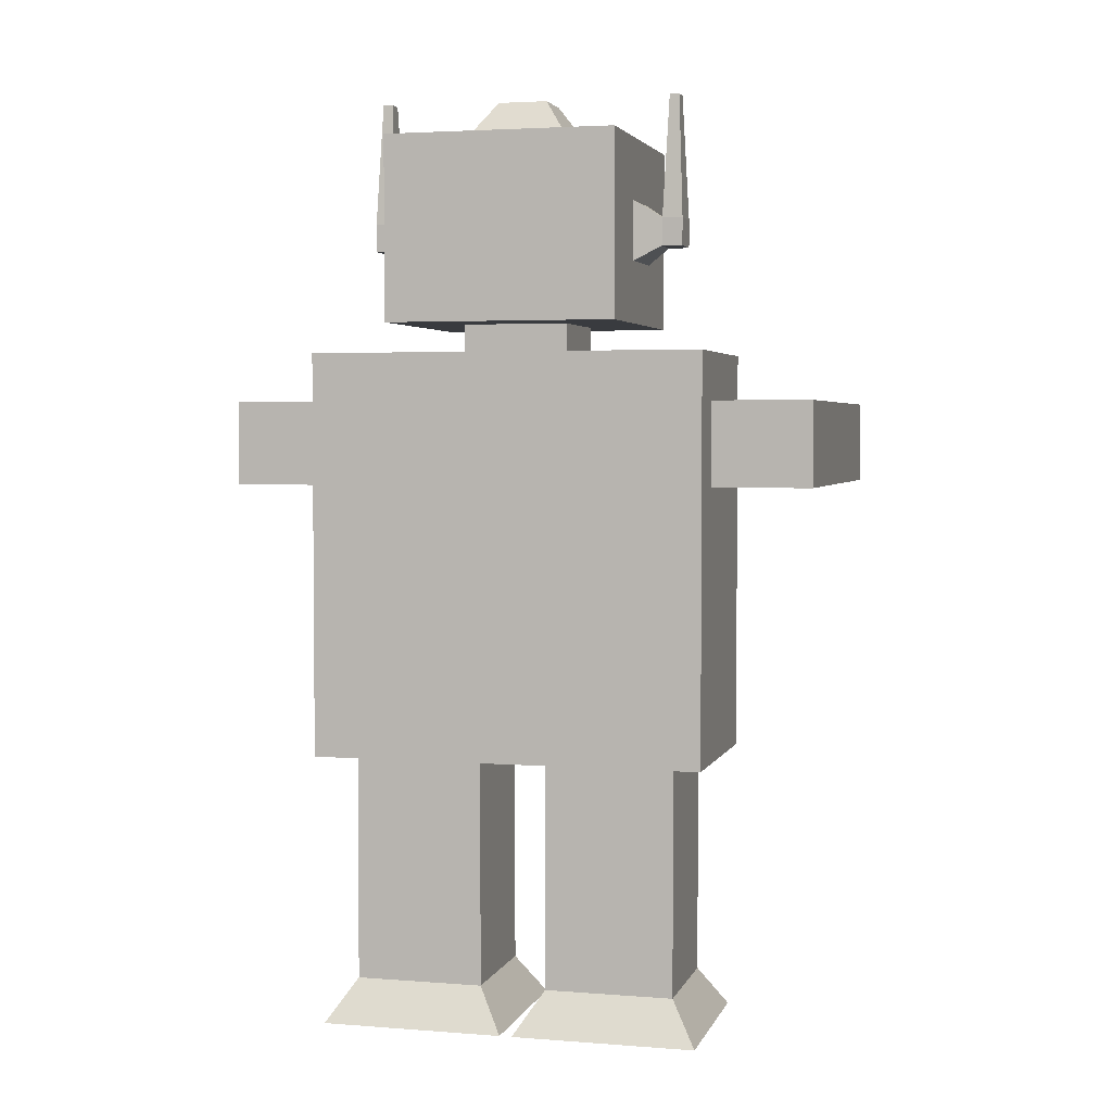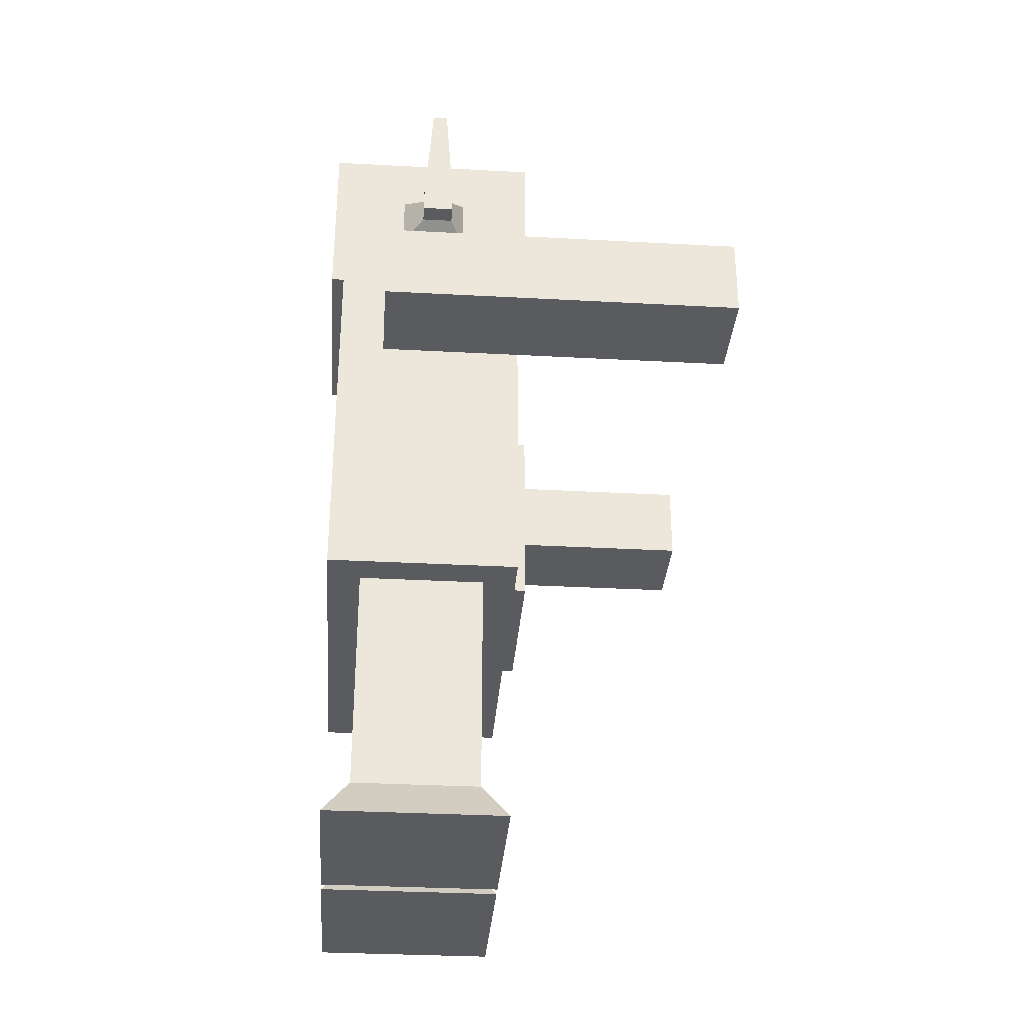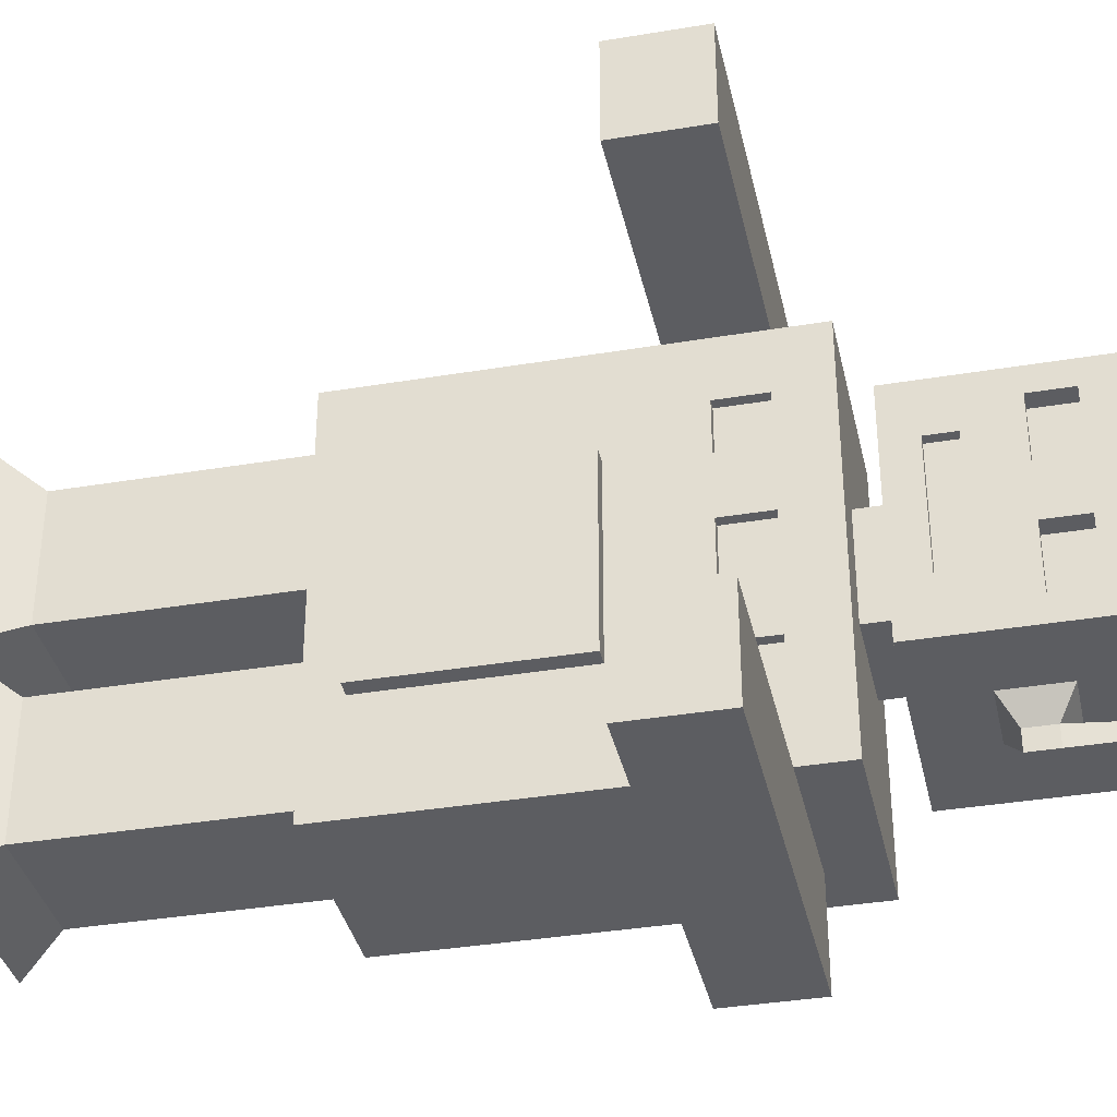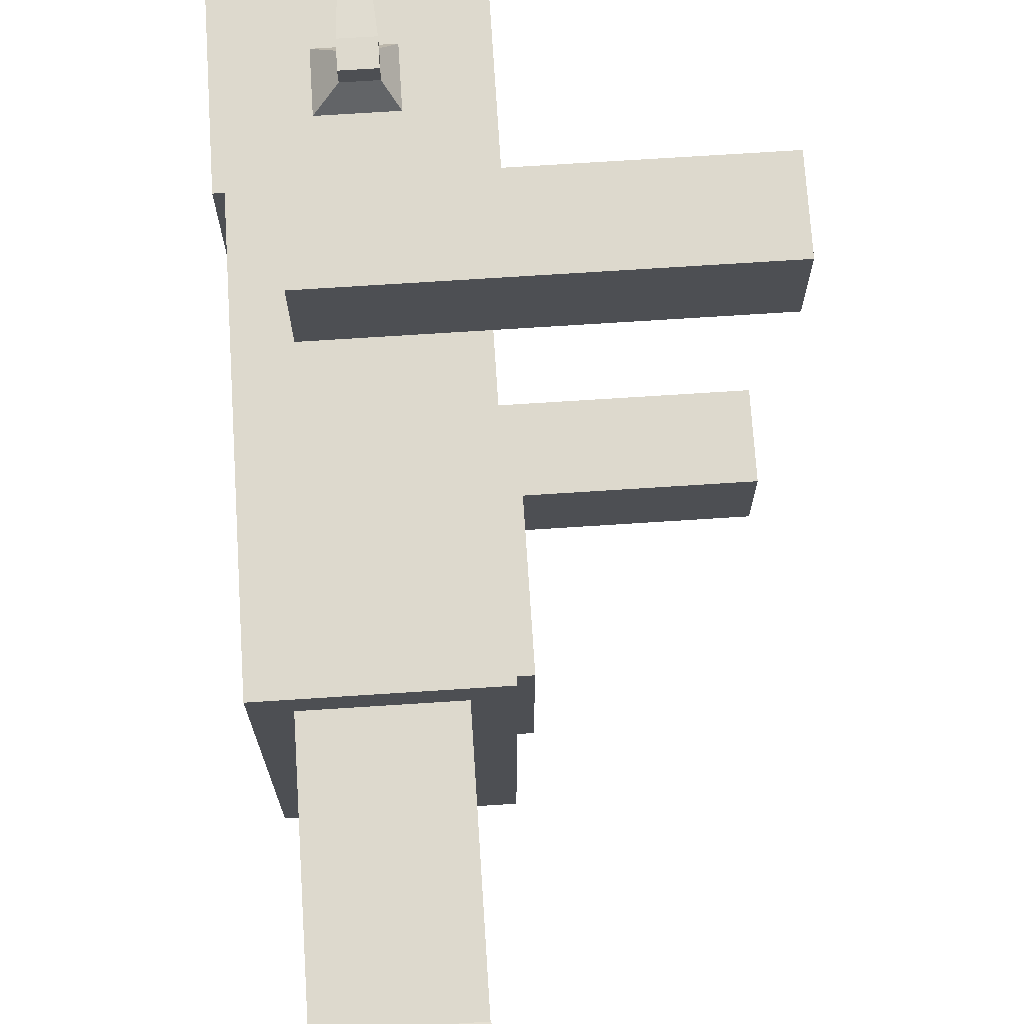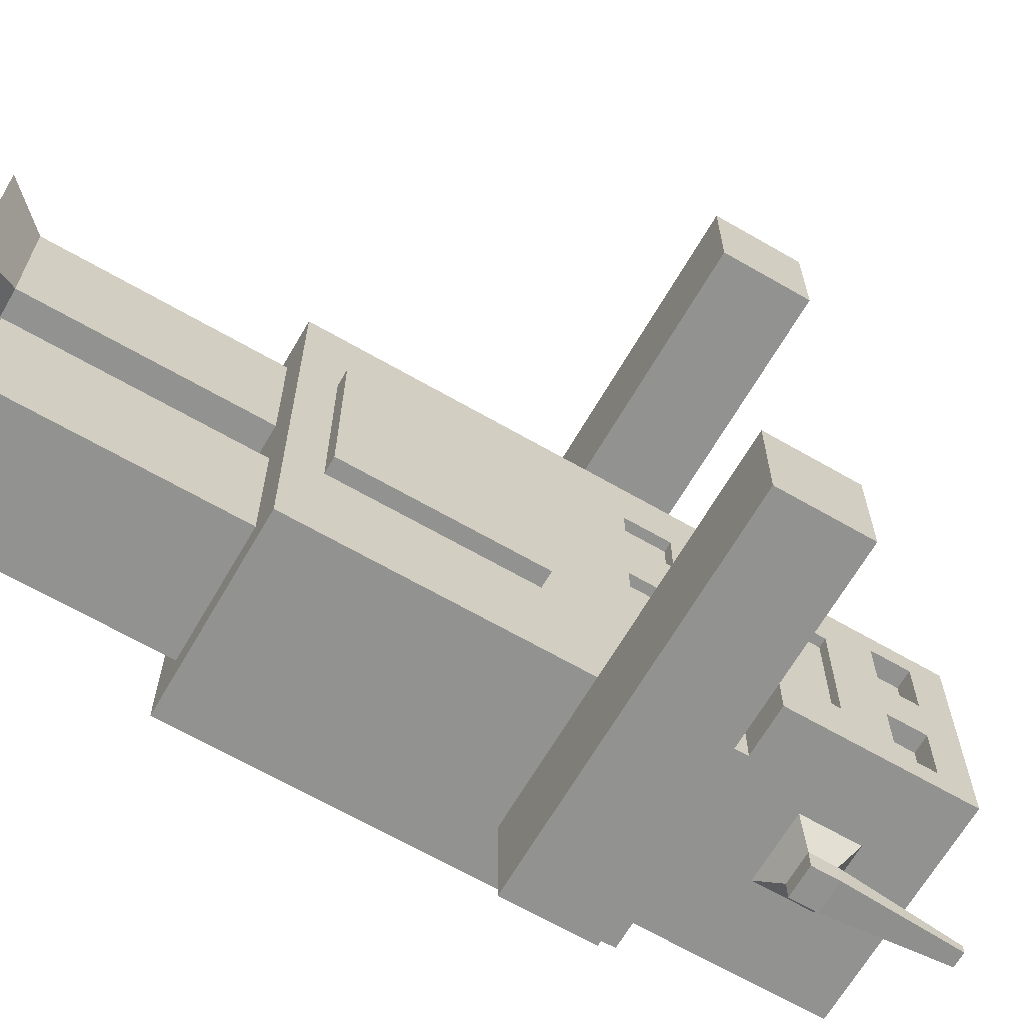
<metadata>
{"format":"obj","ext":"obj","renderer":"f3d","projection":"perspective","resolution":1024,"background":"white","views":[{"elev":3.3,"azim":-75.2,"up":"+Y"},{"elev":-32.7,"azim":-4.3,"up":"+Y"},{"elev":-36.4,"azim":102.3,"up":"+Z"},{"elev":72.0,"azim":-3.7,"up":"+Z"},{"elev":-66.2,"azim":59.9,"up":"+Z"}]}
</metadata>
<code>
o Cube_Cube.001
v -0.1001 -0.4045 0.3961
v -0.1016 0.312 0.105
v -0.1001 -0.4045 -0.3961
v -0.1016 0.312 -0.105
v 0.1001 -0.4045 0.3961
v 0.1016 0.312 0.105
v 0.1001 -0.4045 -0.3961
v 0.1016 0.312 -0.105
v -0.1001 0.2166 0.3961
v -0.1001 0.2166 -0.3961
v 0.1001 0.2166 -0.3961
v 0.1001 0.2166 0.3961
v -0.1016 0.3698 0.105
v -0.1016 0.3698 -0.105
v 0.1016 0.3698 -0.105
v 0.1016 0.3698 0.105
v -0.1016 0.7363 0.105
v -0.1016 0.7363 -0.105
v 0.1016 0.7363 -0.105
v 0.1016 0.7363 0.105
v -0.2281 0.3698 0.2315
v -0.2281 0.3698 -0.2315
v 0.2281 0.3698 -0.2315
v 0.2281 0.3698 0.2315
v -0.2281 0.7363 0.2315
v -0.2281 0.7363 -0.2315
v 0.2281 0.7363 -0.2315
v 0.2281 0.7363 0.2315
v -0.1956 -0.5 0.3961
v -0.1956 0.312 0.3961
v -0.1956 0.312 -0.3961
v -0.1956 -0.5 -0.3961
v 0.1956 -0.5 -0.3961
v 0.1956 0.312 -0.3961
v 0.1956 0.312 0.3961
v 0.1956 -0.5 0.3961
v 0.1001 0.04628 0.3961
v -0.1001 0.04628 0.3961
v 0.1001 0.04628 -0.3961
v -0.1001 0.04628 -0.3961
v -0.1956 -0.5 0
v 0.1956 -0.5 0
v -0.128 -0.5 0.06755
v 0.128 -0.5 0.06755
v 0.128 -0.5 0.3286
v -0.128 -0.5 0.3286
v -0.128 -0.5 -0.3286
v 0.128 -0.5 -0.3286
v 0.128 -0.5 -0.06755
v -0.128 -0.5 -0.06755
v 0.128 -0.9642 0.06755
v -0.128 -0.9642 0.06755
v -0.128 -0.9642 0.3286
v 0.128 -0.9642 0.3286
v 0.128 -0.9642 -0.3286
v -0.128 -0.9642 -0.3286
v -0.128 -0.9642 -0.06755
v 0.128 -0.9642 -0.06755
v 0.182 -1.049 0.01257
v -0.182 -1.049 0.01257
v -0.182 -1.049 0.3836
v 0.182 -1.049 0.3836
v 0.182 -1.049 -0.3836
v -0.182 -1.049 -0.3836
v -0.182 -1.049 -0.01257
v 0.182 -1.049 -0.01257
v 0.2281 0.553 -0.2315
v 0.2281 0.553 0.2315
v 0.2281 0.7363 0
v 0.2281 0.553 0
v 0.2281 0.4334 0.1259
v 0.2281 0.4334 -0.1259
v 0.2281 0.4894 -0.1259
v 0.2281 0.4894 0
v 0.2281 0.4894 0.1259
v 0.2281 0.587 -0.05224
v 0.2281 0.587 -0.1792
v 0.2281 0.6658 -0.1792
v 0.2281 0.6658 -0.05224
v 0.2281 0.587 0.1792
v 0.2281 0.587 0.05224
v 0.2281 0.6658 0.05224
v 0.2281 0.6658 0.1792
v 0.1908 0.587 -0.1792
v 0.1908 0.587 -0.05224
v 0.1908 0.6658 -0.05224
v 0.1908 0.6658 -0.1792
v 0.1908 0.587 0.05224
v 0.1908 0.587 0.1792
v 0.1908 0.6658 0.1792
v 0.1908 0.6658 0.05224
v 0.209 0.4334 -0.1259
v 0.209 0.4334 0.1259
v 0.209 0.4894 0.1259
v 0.209 0.4894 -0.1259
v 0.209 0.4894 0
v -0.06445 0.4938 0.2315
v 0.07766 0.4938 0.2315
v 0.07766 0.553 0.2315
v 0.07766 0.6123 0.2315
v -0.06445 0.6123 0.2315
v 0.07766 0.4938 -0.2315
v -0.06445 0.4938 -0.2315
v -0.06445 0.6123 -0.2315
v 0.07766 0.6123 -0.2315
v 0.07766 0.553 -0.2315
v 0.04744 0.5253 0.2804
v -0.01912 0.5253 0.2804
v -0.01912 0.5808 0.2804
v 0.04744 0.553 0.2804
v 0.04744 0.5808 0.2804
v -0.01912 0.5253 -0.2804
v 0.04744 0.5253 -0.2804
v 0.04744 0.553 -0.2804
v -0.01912 0.5808 -0.2804
v 0.04744 0.5808 -0.2804
v 0.04744 0.5253 0.2804
v -0.01912 0.5253 0.2804
v -0.01912 0.5808 0.2804
v 0.04744 0.553 0.2804
v 0.04744 0.5808 0.2804
v -0.01912 0.5253 -0.2804
v 0.04744 0.5253 -0.2804
v 0.04744 0.553 -0.2804
v -0.01912 0.5808 -0.2804
v 0.04744 0.5808 -0.2804
v 0.04744 0.5253 0.3213
v -0.01912 0.5253 0.3213
v -0.01912 0.5808 0.3213
v 0.04744 0.553 0.3213
v 0.04744 0.5808 0.3213
v -0.01912 0.5253 -0.3213
v 0.04744 0.5253 -0.3213
v 0.04744 0.553 -0.3213
v -0.01912 0.5808 -0.3213
v 0.04744 0.5808 -0.3213
v 0.03 0.8269 0.2911
v -0.001675 0.8269 0.2911
v -0.001675 0.8269 -0.2911
v 0.03 0.8269 -0.2911
v 0.03 0.8269 0.3106
v -0.001675 0.8269 0.3106
v -0.001675 0.8269 -0.3106
v 0.03 0.8269 -0.3106
v -0.04801 0.815 0.0496
v -0.04801 0.815 -0.0496
v 0.04801 0.815 -0.0496
v 0.04801 0.815 0.0496
v 0.1956 0.02107 -0.3961
v 0.1956 0.02107 0.3961
v 0.1956 0.312 -0.132
v 0.1956 0.312 0.132
v 0.1956 0.02107 -0.132
v 0.1956 0.02107 0.132
v 0.1956 0.1201 0.1718
v 0.1956 0.2129 0.1718
v 0.1956 0.2129 0.2732
v 0.1956 0.1201 0.2732
v 0.1956 0.1201 -0.2732
v 0.1956 0.2129 -0.2732
v 0.1956 0.2129 -0.1718
v 0.1956 0.1201 -0.1718
v 0.1956 0.1201 -0.05068
v 0.1956 0.2129 -0.05068
v 0.1956 0.2129 0.05068
v 0.1956 0.1201 0.05068
v 0.1758 0.2129 0.1718
v 0.1758 0.1201 0.1718
v 0.1758 0.1201 0.2732
v 0.1758 0.2129 0.2732
v 0.1758 0.2129 -0.2732
v 0.1758 0.1201 -0.2732
v 0.1758 0.1201 -0.1718
v 0.1758 0.2129 -0.1718
v 0.1758 0.2129 -0.05068
v 0.1758 0.1201 -0.05068
v 0.1758 0.1201 0.05068
v 0.1758 0.2129 0.05068
v 0.1956 -0.4309 -0.184
v 0.1956 -0.048 -0.184
v 0.1956 -0.048 -0.07427
v 0.1956 -0.048 0.07427
v 0.1956 -0.048 0.184
v 0.1956 -0.4309 0.184
v 0.1956 -0.4309 0
v 0.2278 -0.048 -0.184
v 0.2278 -0.4309 -0.184
v 0.2278 -0.4309 0
v 0.2278 -0.048 -0.07427
v 0.2278 -0.048 0.07427
v 0.2278 -0.048 0.184
v 0.2278 -0.4309 0.184
v -0.1001 0.04628 0.3961
v -0.1001 0.2166 0.3961
v -0.1001 0.2166 -0.3961
v 0.1001 0.2166 -0.3961
v 0.1001 0.2166 0.3961
v 0.1001 0.04628 0.3961
v -0.1001 0.04628 -0.3961
v 0.1001 0.04628 -0.3961
v -0.1001 0.04628 0.596
v -0.1001 0.2166 0.596
v -0.1001 0.2166 -0.596
v 0.1001 0.2166 -0.596
v 0.1001 0.2166 0.596
v 0.1001 0.04628 0.596
v -0.1001 0.04628 -0.596
v 0.1001 0.04628 -0.596
v -0.1001 0.04628 0.4228
v 0.1001 0.04628 0.4228
v -0.1001 0.04628 -0.4228
v 0.1001 0.04628 -0.4228
v 0.6546 0.2166 0.3961
v 0.6546 0.04628 0.3961
v 0.6546 0.2166 -0.3961
v 0.6546 0.04628 -0.3961
v 0.6546 0.2166 0.596
v 0.6546 0.04628 0.596
v 0.6546 0.2166 -0.596
v 0.6546 0.04628 -0.596
v 0.6546 0.04628 -0.4228
v 0.6546 0.04628 0.4228
f 31 32 41
f 155 169 158
f 50 58 49
f 6 13 2
f 4 30 2
f 8 31 4
f 6 152 151
f 2 35 6
f 18 25 17
f 4 15 8
f 8 16 6
f 2 14 4
f 20 145 17
f 20 28 69
f 14 23 15
f 16 21 13
f 79 87 78
f 21 26 22
f 106 113 114
f 100 109 111
f 15 24 16
f 17 28 20
f 13 22 14
f 19 26 18
f 38 30 29
f 40 32 31
f 7 32 3
f 10 34 11
f 11 34 149
f 5 36 150
f 1 36 5
f 12 30 9
f 5 38 1
f 40 7 3
f 9 193 194
f 45 51 44
f 42 43 41
f 36 44 42
f 29 45 36
f 29 43 46
f 33 47 32
f 33 49 48
f 41 49 42
f 32 50 41
f 55 64 56
f 55 66 63
f 44 52 43
f 47 57 50
f 46 54 45
f 43 53 46
f 49 55 48
f 48 56 47
f 59 61 60
f 63 65 64
f 54 59 51
f 51 60 52
f 57 66 58
f 56 65 57
f 53 62 54
f 53 60 61
f 75 96 74
f 80 90 83
f 24 72 71
f 23 73 72
f 70 73 67
f 70 75 74
f 24 75 68
f 67 76 70
f 67 78 77
f 69 78 27
f 70 79 69
f 70 80 68
f 70 82 81
f 28 82 69
f 68 83 28
f 84 86 85
f 88 90 89
f 76 86 79
f 82 88 81
f 81 89 80
f 78 84 77
f 83 91 82
f 77 85 76
f 92 95 96
f 73 92 72
f 72 93 71
f 74 95 73
f 71 94 75
f 24 97 21
f 68 98 24
f 68 100 99
f 28 101 100
f 25 97 101
f 23 103 102
f 26 103 22
f 27 104 26
f 67 105 27
f 67 102 106
f 115 126 125
f 109 118 119
f 97 109 101
f 104 112 103
f 99 107 98
f 105 115 104
f 99 111 110
f 102 112 113
f 98 108 97
f 106 116 105
f 120 127 117
f 122 133 123
f 113 122 123
f 107 120 117
f 116 124 126
f 114 123 124
f 110 121 120
f 108 117 118
f 112 125 122
f 111 119 121
f 130 131 129
f 135 136 134
f 124 136 126
f 123 134 124
f 121 130 120
f 117 128 118
f 125 132 122
f 121 141 131
f 118 129 119
f 125 143 135
f 138 141 137
f 140 143 139
f 126 139 125
f 129 138 119
f 135 144 136
f 119 137 121
f 136 140 126
f 131 142 129
f 146 148 147
f 18 147 19
f 19 148 20
f 17 146 18
f 180 187 179
f 165 175 164
f 162 174 161
f 152 155 154
f 152 157 156
f 150 157 35
f 154 158 150
f 34 159 149
f 151 160 34
f 153 161 151
f 153 159 162
f 151 163 153
f 152 164 151
f 154 165 152
f 153 166 154
f 167 169 168
f 171 173 172
f 175 177 176
f 160 172 159
f 166 178 165
f 157 167 156
f 159 173 162
f 164 176 163
f 158 170 157
f 161 171 160
f 163 177 166
f 156 168 155
f 33 180 179
f 153 180 149
f 153 182 181
f 154 183 182
f 36 183 150
f 42 184 36
f 42 179 185
f 188 189 190
f 184 191 183
f 182 189 181
f 179 188 185
f 185 192 184
f 183 190 182
f 181 186 180
f 37 197 198
f 209 201 202
f 194 205 197
f 11 200 196
f 12 194 197
f 38 198 193
f 10 196 195
f 40 195 199
f 39 199 200
f 203 208 207
f 206 202 201
f 203 207 211
f 196 203 195
f 212 216 200
f 204 220 208
f 198 209 193
f 199 212 200
f 209 206 201
f 212 207 208
f 221 220 219
f 217 218 222
f 208 221 212
f 198 222 210
f 200 215 196
f 210 218 206
f 206 217 205
f 196 219 204
f 197 214 198
f 205 213 197
f 41 29 30
f 30 31 41
f 155 168 169
f 50 57 58
f 6 16 13
f 4 31 30
f 8 34 31
f 34 8 151
f 8 6 151
f 6 35 152
f 2 30 35
f 18 26 25
f 4 14 15
f 8 15 16
f 2 13 14
f 20 148 145
f 27 19 69
f 19 20 69
f 14 22 23
f 16 24 21
f 79 86 87
f 21 25 26
f 106 102 113
f 100 101 109
f 15 23 24
f 17 25 28
f 13 21 22
f 19 27 26
f 29 1 38
f 38 9 30
f 31 10 40
f 40 3 32
f 7 33 32
f 10 31 34
f 33 7 149
f 7 39 149
f 39 11 149
f 35 12 150
f 12 37 150
f 37 5 150
f 1 29 36
f 12 35 30
f 5 37 38
f 40 39 7
f 9 38 193
f 45 54 51
f 42 44 43
f 36 45 44
f 29 46 45
f 29 41 43
f 33 48 47
f 33 42 49
f 41 50 49
f 32 47 50
f 55 63 64
f 55 58 66
f 44 51 52
f 47 56 57
f 46 53 54
f 43 52 53
f 49 58 55
f 48 55 56
f 59 62 61
f 63 66 65
f 54 62 59
f 51 59 60
f 57 65 66
f 56 64 65
f 53 61 62
f 53 52 60
f 75 94 96
f 80 89 90
f 24 23 72
f 23 67 73
f 70 74 73
f 70 68 75
f 24 71 75
f 67 77 76
f 67 27 78
f 69 79 78
f 70 76 79
f 70 81 80
f 70 69 82
f 28 83 82
f 68 80 83
f 84 87 86
f 88 91 90
f 76 85 86
f 82 91 88
f 81 88 89
f 78 87 84
f 83 90 91
f 77 84 85
f 94 93 96
f 93 92 96
f 73 95 92
f 72 92 93
f 74 96 95
f 71 93 94
f 24 98 97
f 68 99 98
f 68 28 100
f 28 25 101
f 25 21 97
f 23 22 103
f 26 104 103
f 27 105 104
f 67 106 105
f 67 23 102
f 115 116 126
f 109 108 118
f 97 108 109
f 104 115 112
f 99 110 107
f 105 116 115
f 99 100 111
f 102 103 112
f 98 107 108
f 106 114 116
f 120 130 127
f 122 132 133
f 113 112 122
f 107 110 120
f 116 114 124
f 114 113 123
f 110 111 121
f 108 107 117
f 112 115 125
f 111 109 119
f 129 128 130
f 128 127 130
f 134 133 132
f 132 135 134
f 124 134 136
f 123 133 134
f 121 131 130
f 117 127 128
f 125 135 132
f 121 137 141
f 118 128 129
f 125 139 143
f 138 142 141
f 140 144 143
f 126 140 139
f 129 142 138
f 135 143 144
f 119 138 137
f 136 144 140
f 131 141 142
f 146 145 148
f 18 146 147
f 19 147 148
f 17 145 146
f 180 186 187
f 165 178 175
f 162 173 174
f 152 156 155
f 152 35 157
f 150 158 157
f 154 155 158
f 34 160 159
f 151 161 160
f 153 162 161
f 153 149 159
f 151 164 163
f 152 165 164
f 154 166 165
f 153 163 166
f 167 170 169
f 171 174 173
f 175 178 177
f 160 171 172
f 166 177 178
f 157 170 167
f 159 172 173
f 164 175 176
f 158 169 170
f 161 174 171
f 163 176 177
f 156 167 168
f 33 149 180
f 153 181 180
f 153 154 182
f 154 150 183
f 36 184 183
f 42 185 184
f 42 33 179
f 188 187 189
f 187 186 189
f 191 192 190
f 192 188 190
f 184 192 191
f 182 190 189
f 179 187 188
f 185 188 192
f 183 191 190
f 181 189 186
f 37 12 197
f 202 194 209
f 194 193 209
f 194 202 205
f 11 39 200
f 12 9 194
f 38 37 198
f 10 11 196
f 40 10 195
f 39 40 199
f 203 204 208
f 206 205 202
f 211 199 195
f 195 203 211
f 196 204 203
f 212 221 216
f 204 219 220
f 198 210 209
f 199 211 212
f 209 210 206
f 212 211 207
f 219 215 221
f 215 216 221
f 222 214 213
f 213 217 222
f 208 220 221
f 198 214 222
f 200 216 215
f 210 222 218
f 206 218 217
f 196 215 219
f 197 213 214
f 205 217 213

</code>
